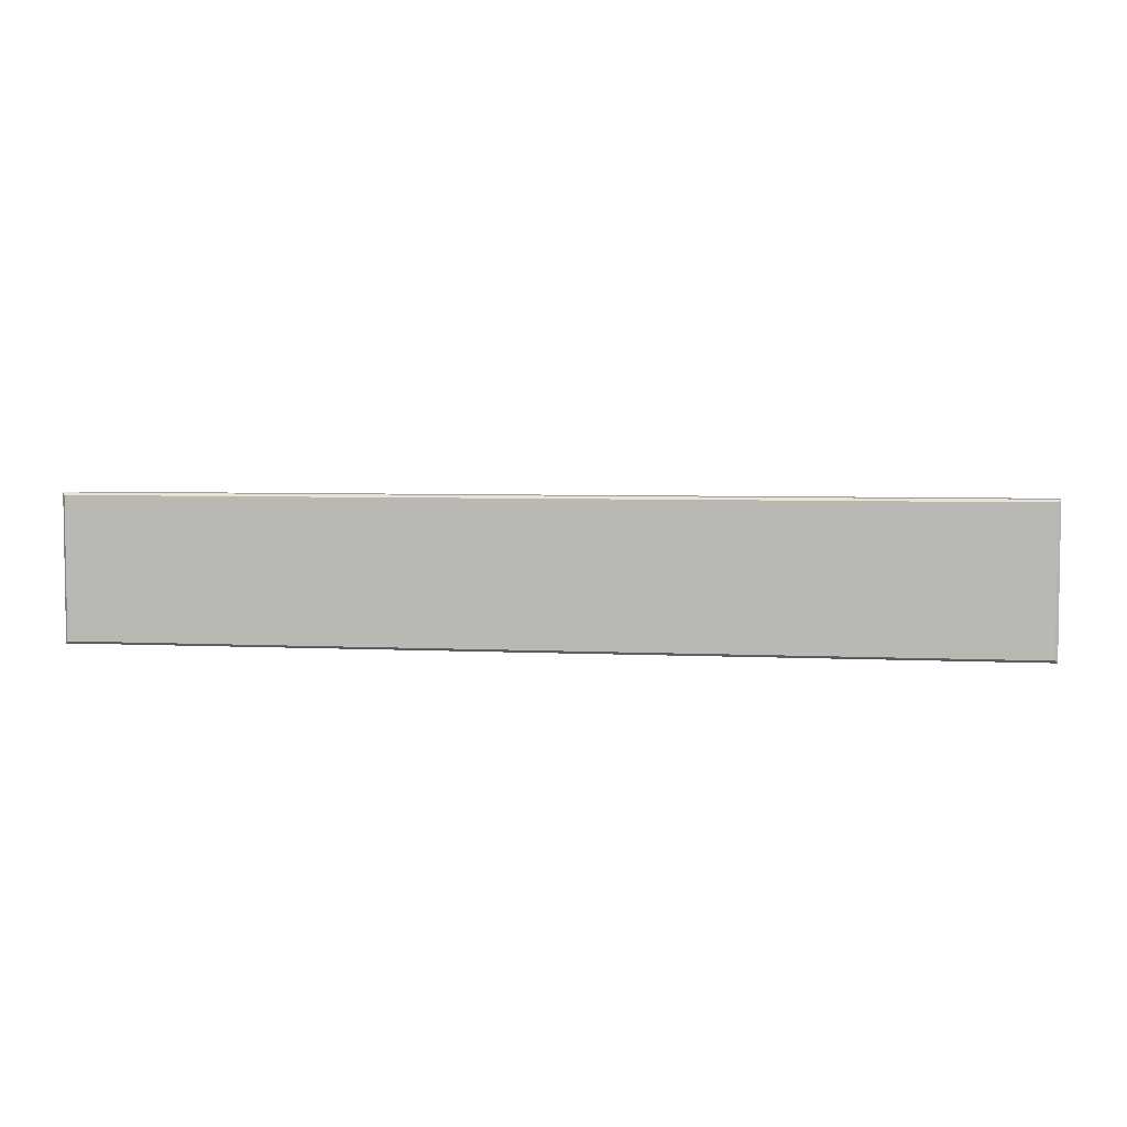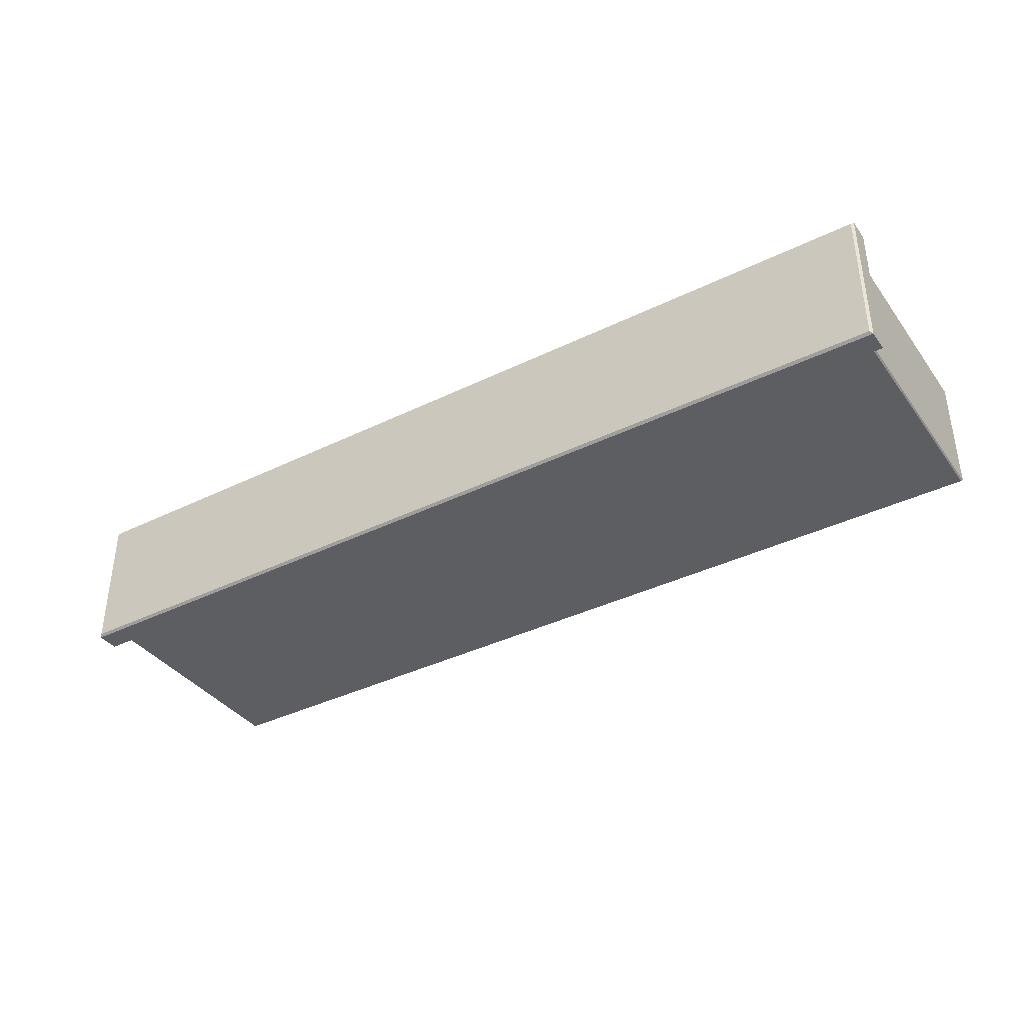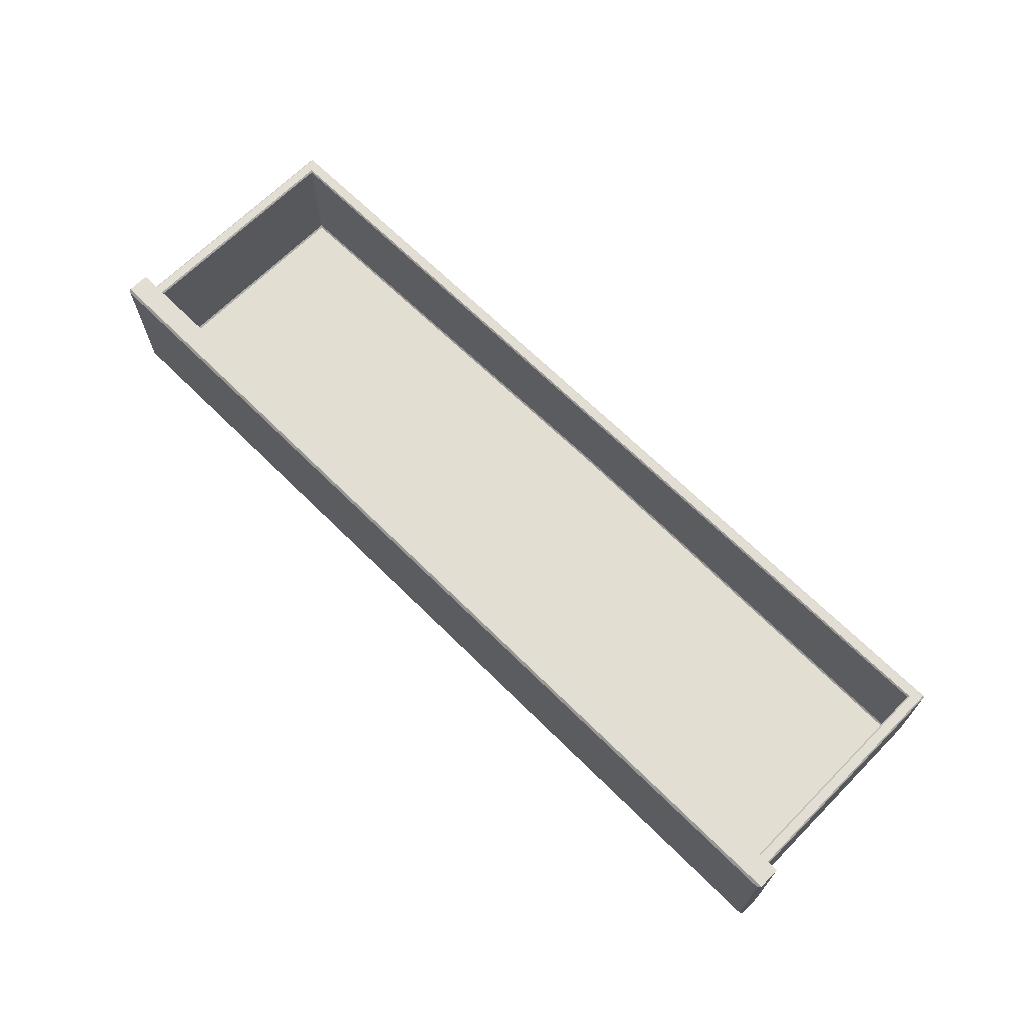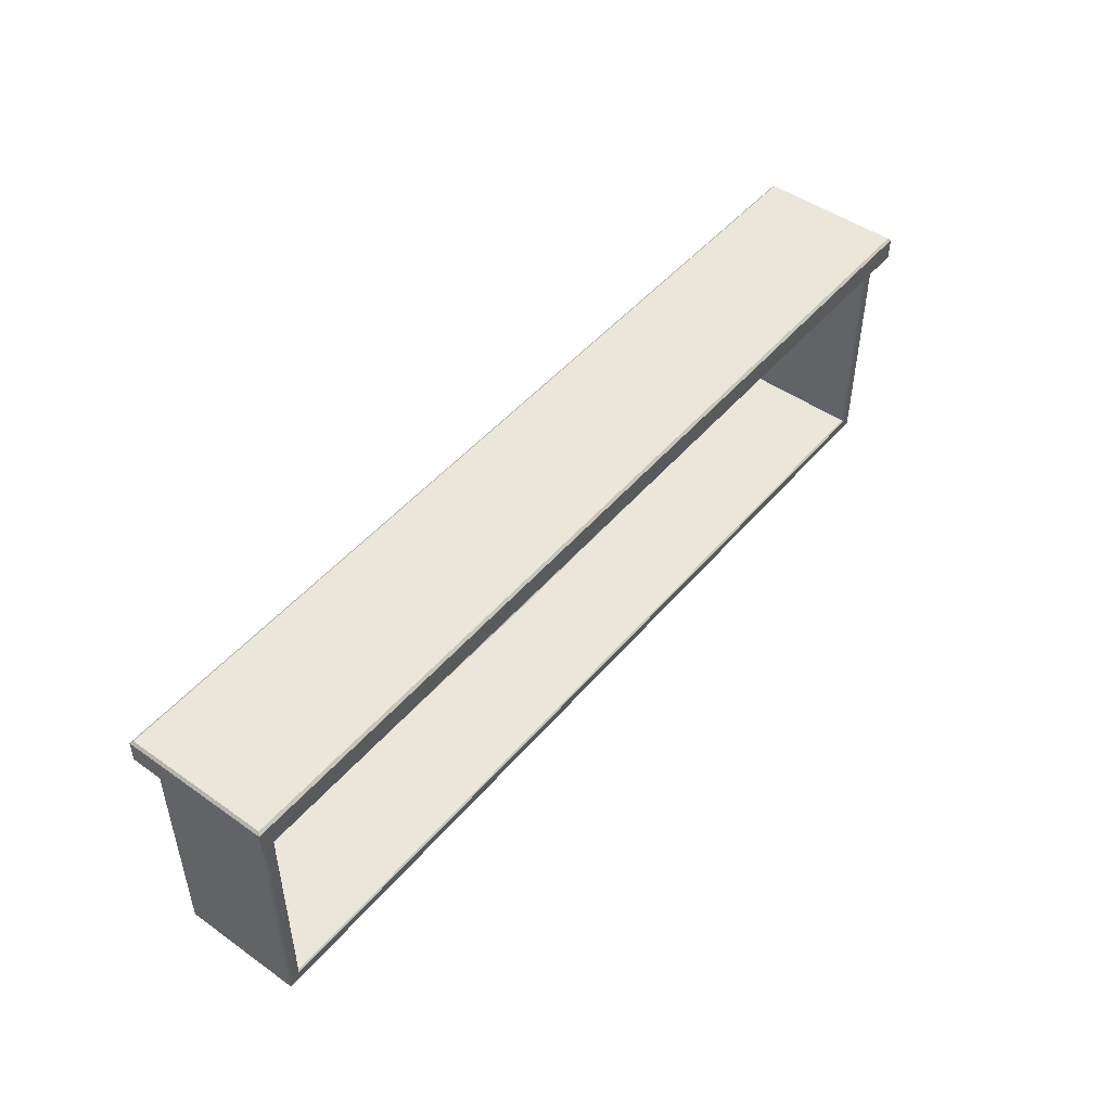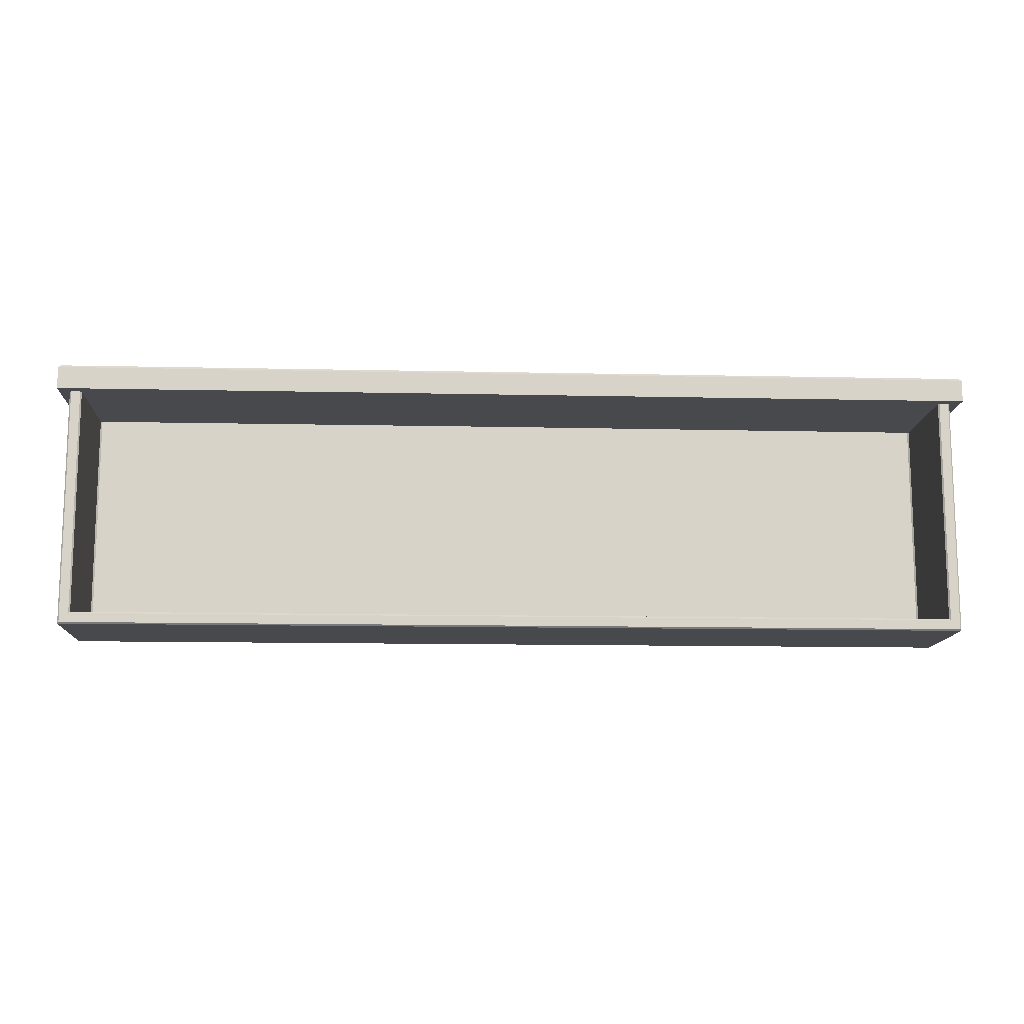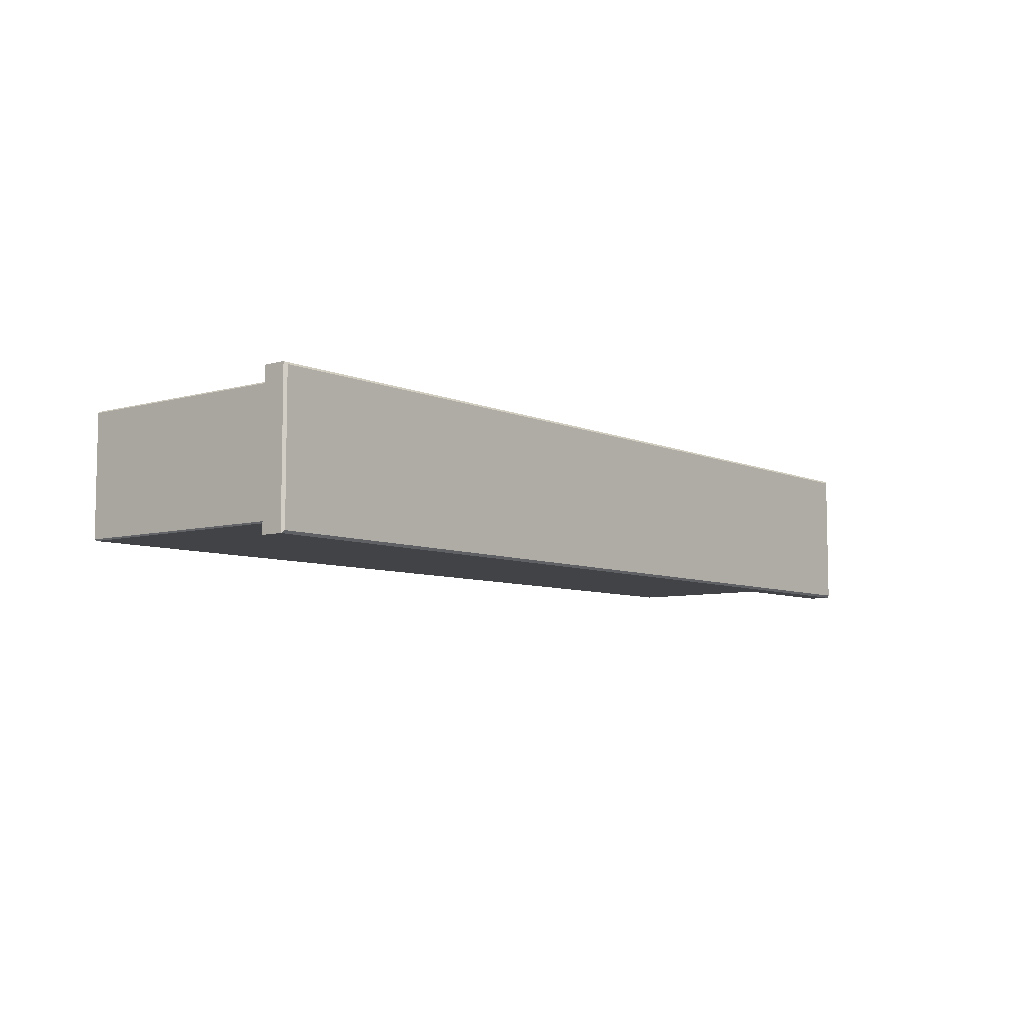
<metadata>
{"format":"obj","ext":"obj","renderer":"f3d","projection":"perspective","resolution":1024,"background":"white","views":[{"elev":4.6,"azim":9.0,"up":"+Y"},{"elev":-37.8,"azim":32.0,"up":"+Y"},{"elev":67.3,"azim":44.8,"up":"+Y"},{"elev":48.2,"azim":128.3,"up":"+Z"},{"elev":-12.5,"azim":177.0,"up":"+Z"},{"elev":-7.1,"azim":-51.0,"up":"+Y"}]}
</metadata>
<code>
v -98.11 116.9 25.58
v 98.11 116.9 25.58
v -98.11 86.24 25.58
v 98.11 86.24 25.58
v 0 116.9 25.58
v 0 86.24 25.58
v -97.59 86.76 30.8
v -98.11 86.24 30.28
v 0 86.24 30.28
v 0 86.76 30.8
v -97.59 116.4 30.8
v -98.11 116.9 30.28
v 0 116.9 30.28
v 0 116.4 30.8
v 98.11 86.24 30.28
v 97.59 86.76 30.8
v 97.59 116.4 30.8
v 98.11 116.9 30.28
v 0 88.74 26.05
v 0 90.34 26.05
v -95.87 114.2 -24.81
v -95.55 114.5 -24.49
v 0 114.2 -24.81
v 0 114.5 -24.49
v -95.87 89.06 -24.81
v -95.55 88.74 -24.49
v 0 89.06 -24.81
v 0 88.74 -24.49
v -95.55 114.5 26.05
v -95.87 114.2 26.05
v 95.55 114.5 26.05
v 95.87 114.2 26.05
v 95.87 114.2 -24.81
v 95.55 114.5 -24.49
v -95.87 89.06 26.05
v -95.55 88.74 26.05
v 95.55 88.74 26.05
v 95.87 89.06 26.05
v 95.87 89.06 -24.81
v 95.55 88.74 -24.49
v -93.32 114.2 -22.25
v -93.63 114.5 -22.57
v 0 114.5 -22.57
v 0 114.2 -22.26
v 0 90.87 -22.99
v 0 90.56 -22.68
v -92.99 90.22 -21.93
v -93.32 90.54 -22.25
v -92.99 90.03 26.05
v -93.32 90.34 26.05
v 93.32 90.34 26.05
v 92.99 90.03 26.05
v 92.99 90.22 -21.93
v 93.32 90.54 -22.25
v 93.32 114.2 -22.25
v 93.63 114.5 -22.57
v 93.33 114.2 26.05
v 93.63 114.5 26.05
v -93.63 114.5 26.05
v -93.33 114.2 26.05
f 1 5 6 3
f 6 5 2 4
f 7 8 9 10
f 8 7 11 12
f 10 9 15 16
f 12 11 14 13
f 13 14 17 18
f 16 15 18 17
f 7 10 14 11
f 12 13 5 1
f 3 6 9 8
f 15 4 2 18
f 3 8 12 1
f 13 18 2 5
f 9 6 4 15
f 14 10 16 17
f 21 22 24 23
f 22 21 30 29
f 23 24 34 33
f 25 26 36 35
f 26 25 27 28
f 28 27 39 40
f 31 32 33 34
f 38 37 40 39
f 41 42 59 60
f 42 41 44 43
f 43 44 55 56
f 45 46 53 54
f 46 45 48 47
f 47 48 50 49
f 52 51 54 53
f 56 55 57 58
f 41 48 45 44
f 47 49 20 46
f 51 57 55 54
f 48 41 60 50
f 45 54 55 44
f 20 52 53 46
f 21 23 27 25
f 26 28 19 36
f 38 39 33 32
f 25 35 30 21
f 27 23 33 39
f 19 28 40 37
f 22 42 43 24
f 34 56 58 31
f 22 29 59 42
f 24 43 56 34

</code>
